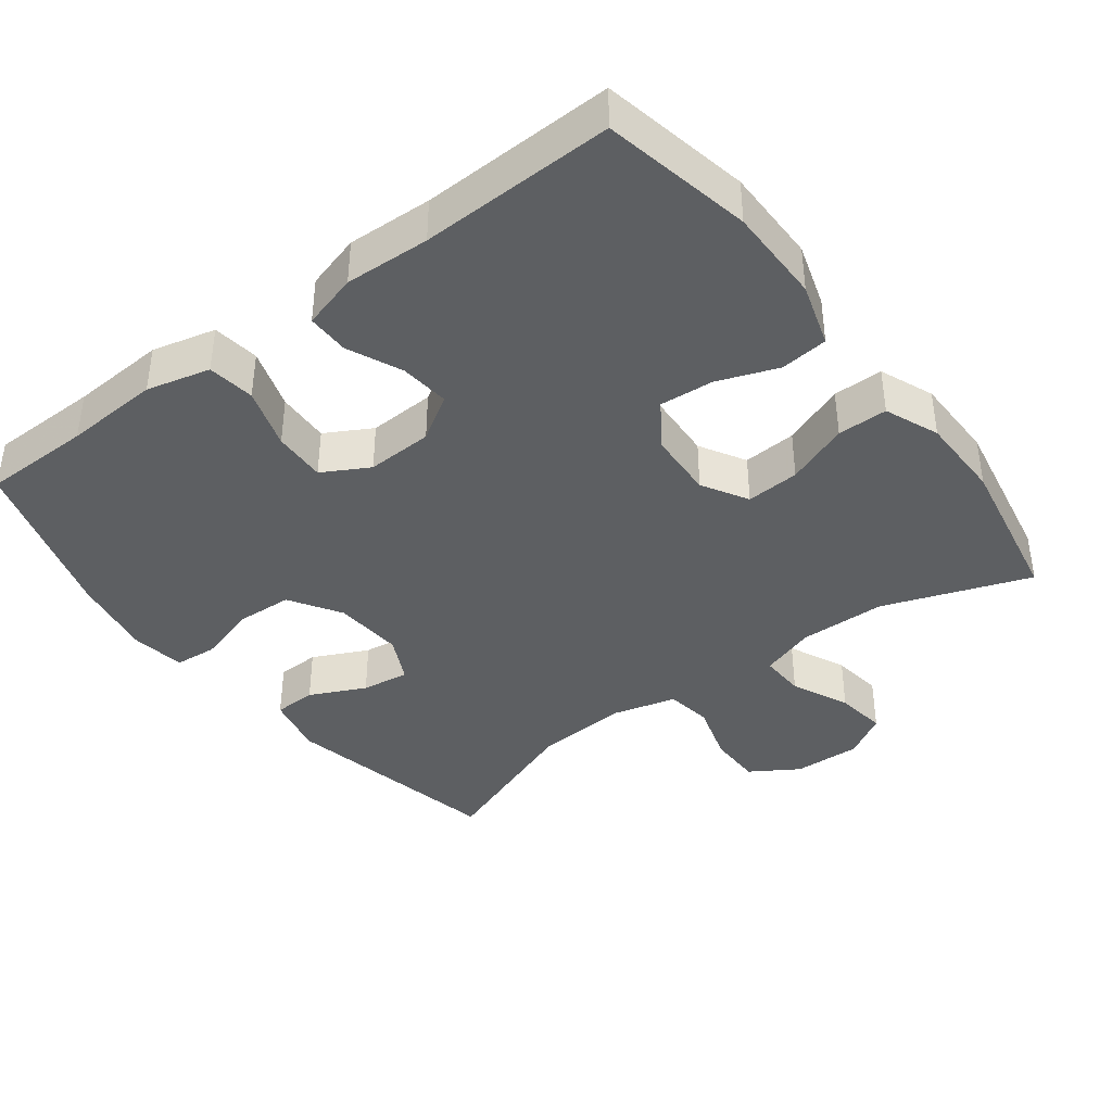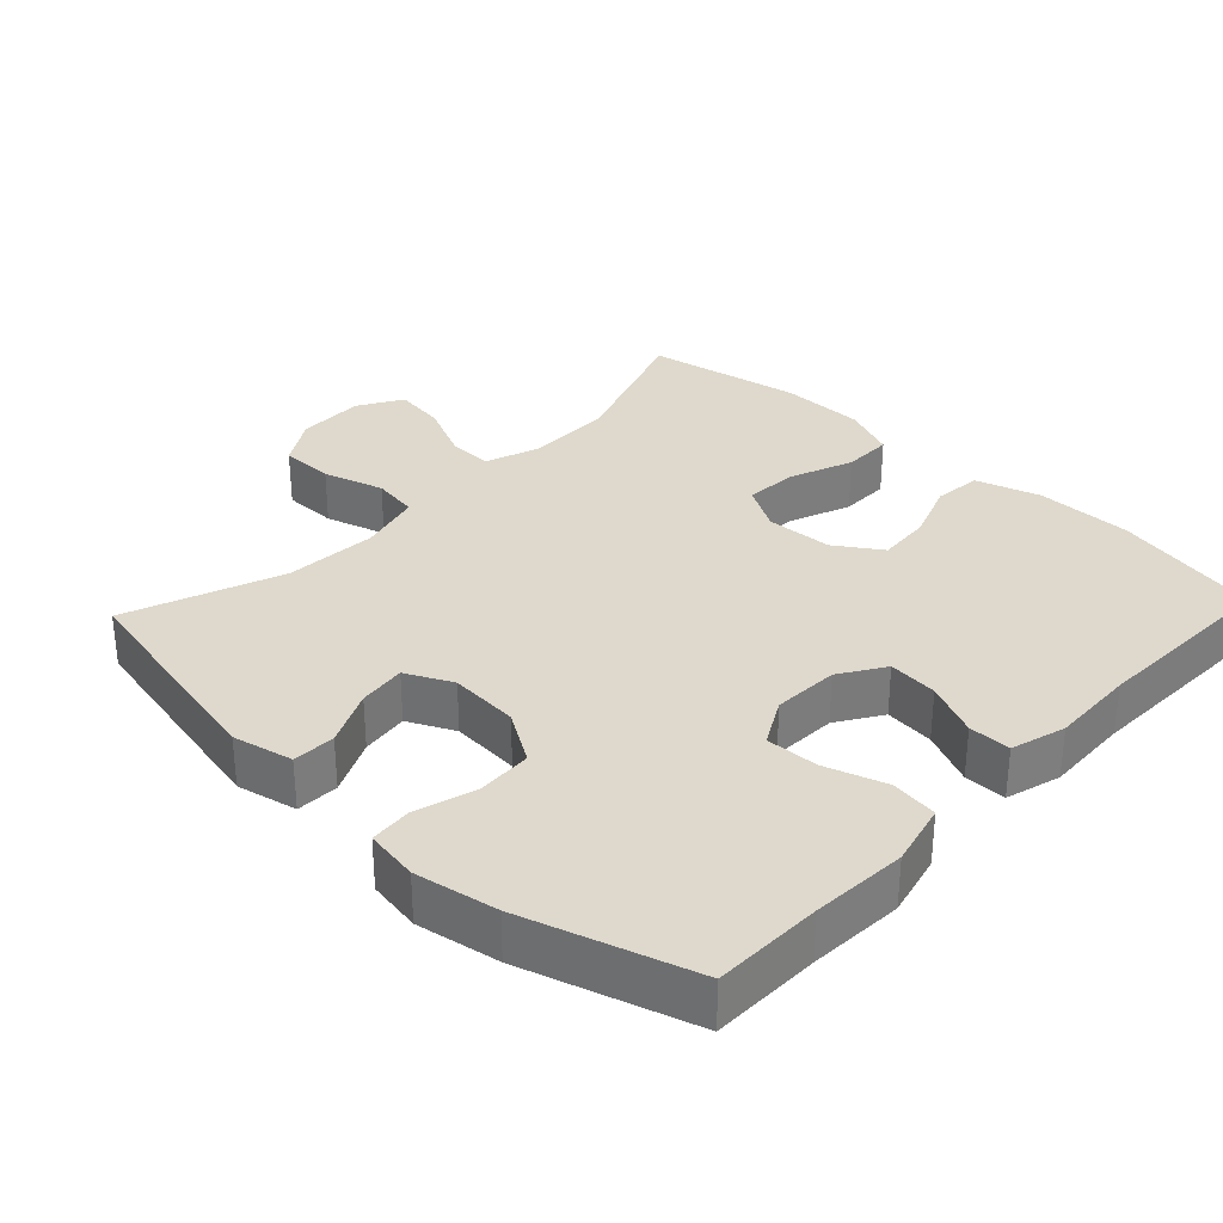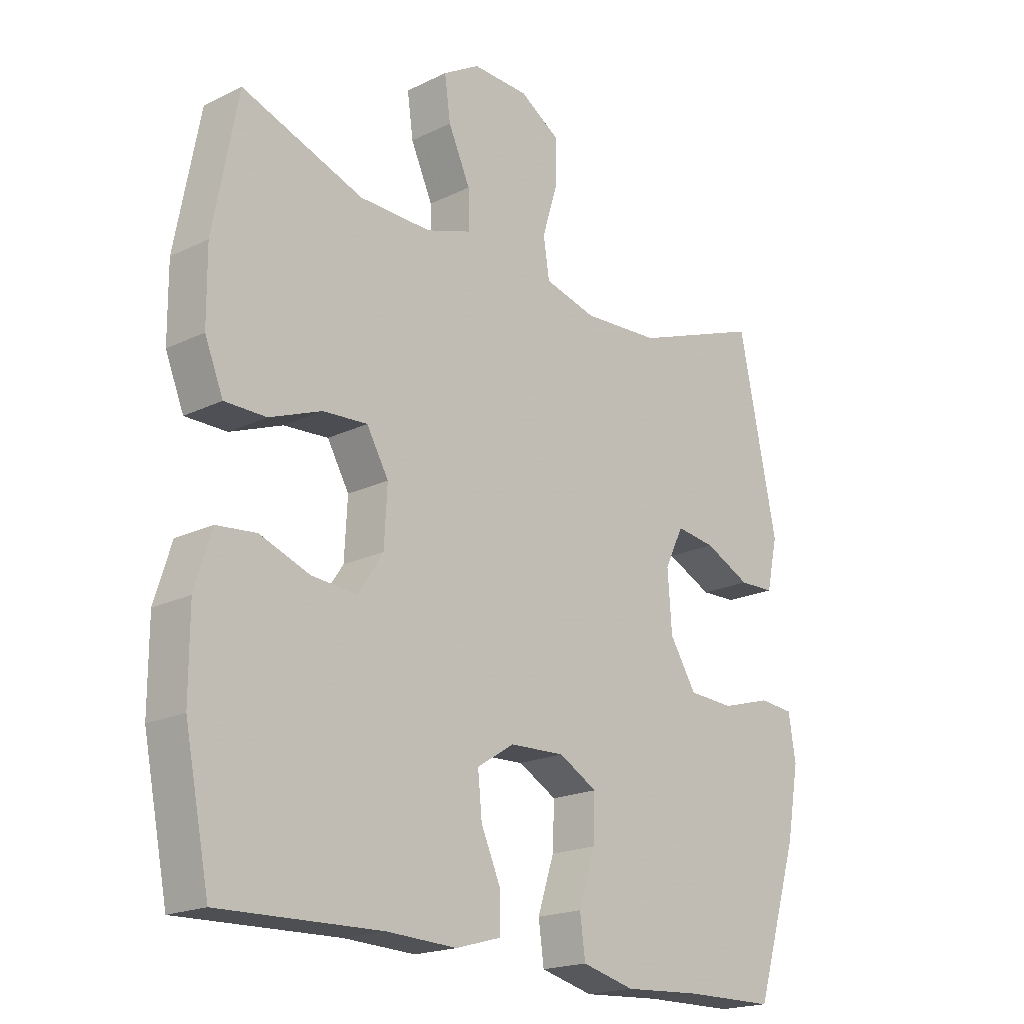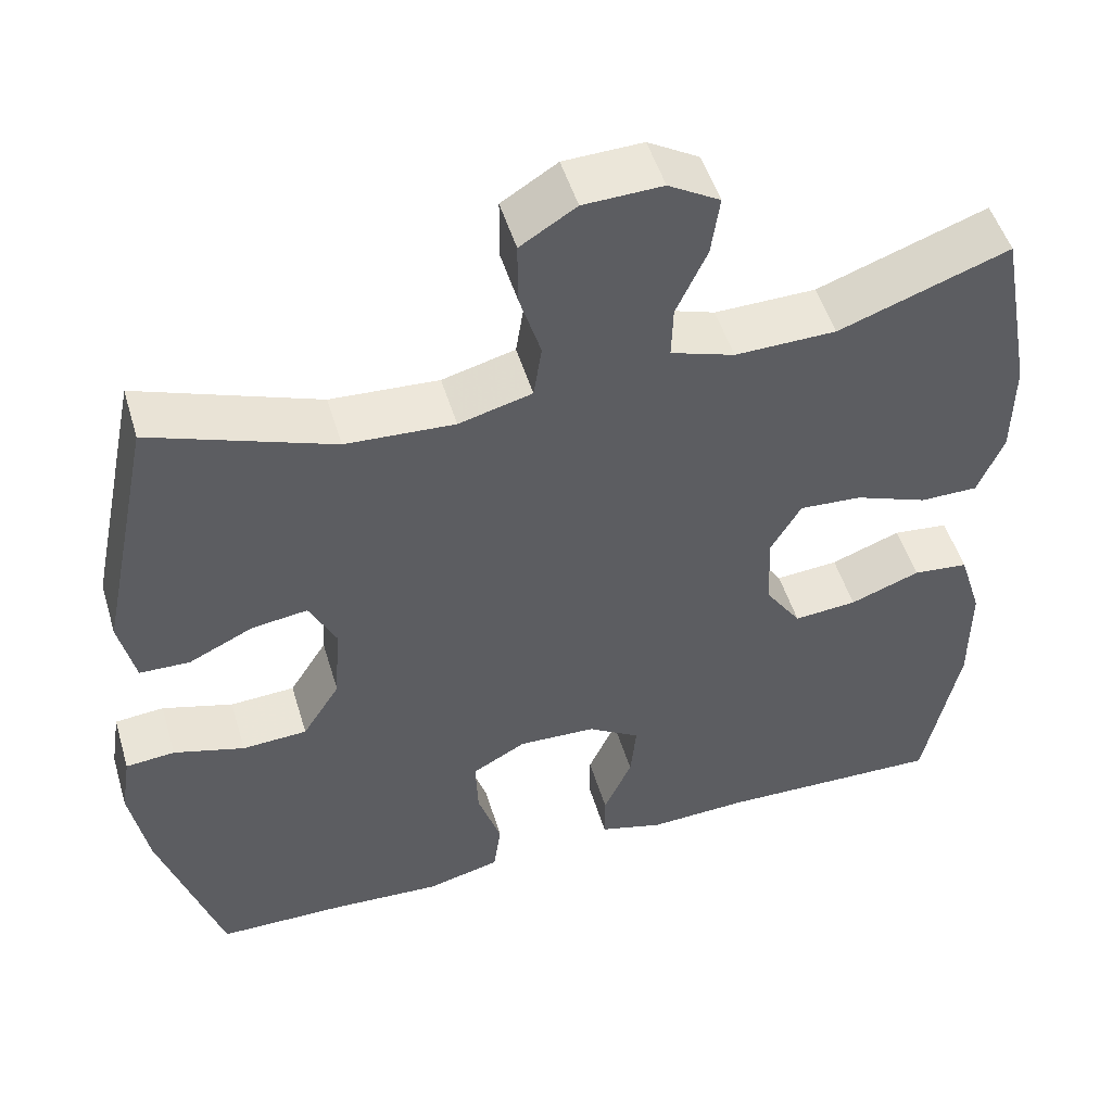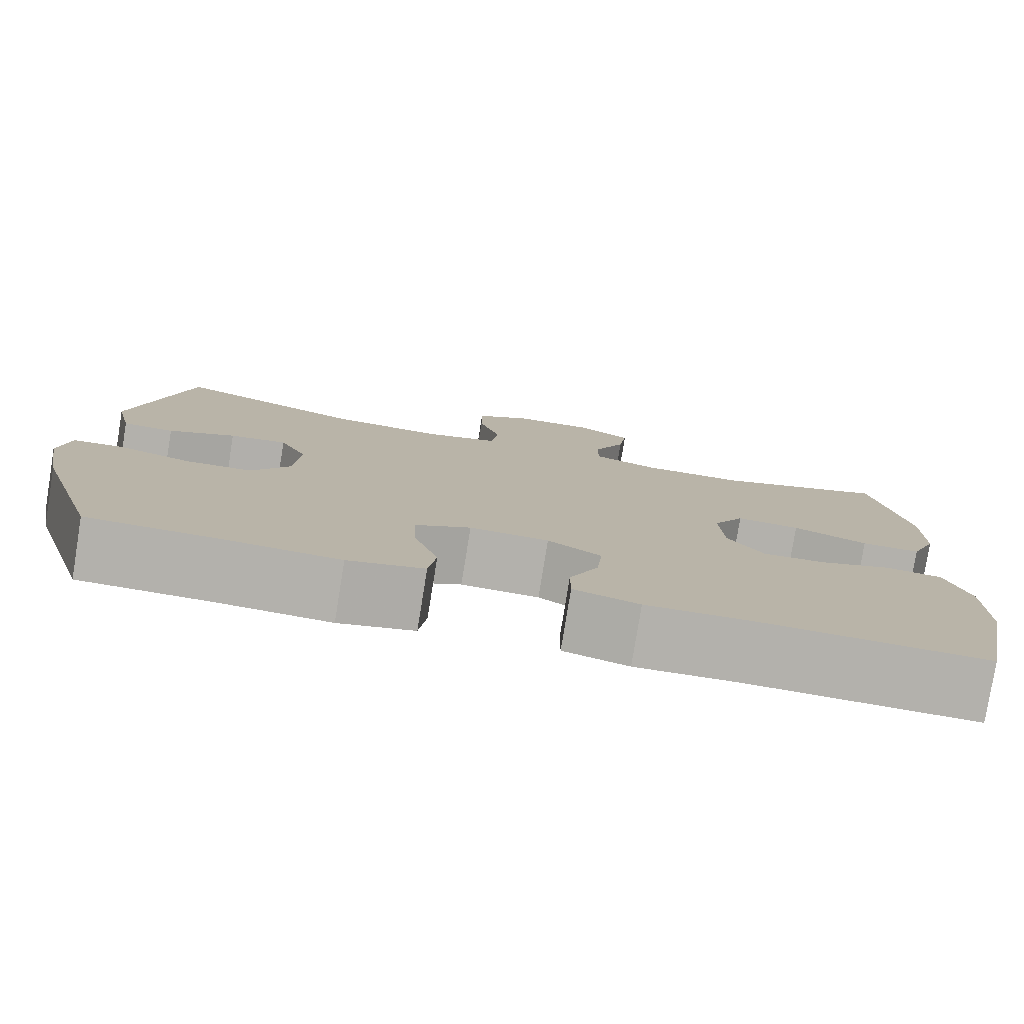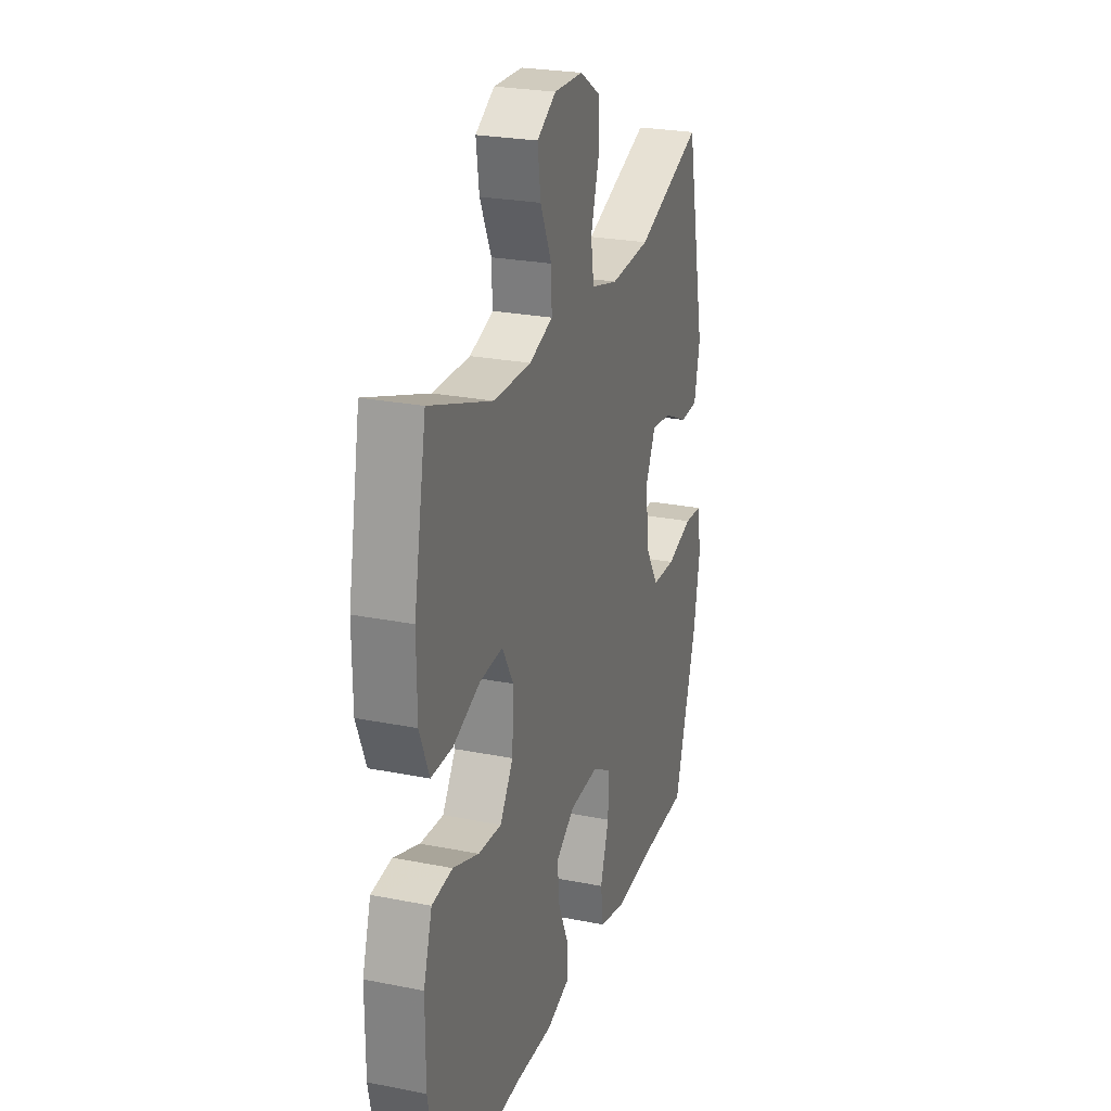
<metadata>
{"format":"obj","ext":"obj","renderer":"f3d","projection":"perspective","resolution":1024,"background":"white","views":[{"elev":-39.6,"azim":-142.9,"up":"+Y"},{"elev":32.0,"azim":133.5,"up":"+Y"},{"elev":-19.4,"azim":-47.7,"up":"+Z"},{"elev":50.5,"azim":163.4,"up":"+Z"},{"elev":-79.1,"azim":170.8,"up":"+Z"},{"elev":25.2,"azim":-72.2,"up":"+Z"}]}
</metadata>
<code>
v 0.5 0.07 0.5
v 0.565 0.07 0.188
v 0.546 0.07 0.103
v 0.486 0.07 0.101
v 0.408 0.07 0.138
v 0.341 0.07 0.147
v 0.309 0.07 0.082
v 0.316 0.07 -0.016
v 0.361 0.07 -0.088
v 0.439 0.07 -0.092
v 0.524 0.07 -0.067
v 0.583 0.07 -0.072
v 0.595 0.07 -0.147
v 0.574 0.07 -0.263
v 0.5 0.07 -0.5
v 0.347 0.07 -0.502
v 0.214 0.07 -0.51
v 0.125 0.07 -0.488
v 0.116 0.07 -0.422
v 0.144 0.07 -0.336
v 0.147 0.07 -0.262
v 0.082 0.07 -0.226
v -0.011 0.07 -0.23
v -0.074 0.07 -0.27
v -0.067 0.07 -0.34
v -0.033 0.07 -0.416
v -0.033 0.07 -0.475
v -0.11 0.07 -0.497
v -0.229 0.07 -0.492
v -0.5 0.07 -0.5
v -0.542 0.07 -0.292
v -0.542 0.07 -0.157
v -0.514 0.07 -0.067
v -0.447 0.07 -0.06
v -0.363 0.07 -0.091
v -0.287 0.07 -0.097
v -0.244 0.07 -0.033
v -0.239 0.07 0.061
v -0.276 0.07 0.125
v -0.351 0.07 0.12
v -0.439 0.07 0.086
v -0.509 0.07 0.086
v -0.54 0.07 0.162
v -0.541 0.07 0.281
v -0.5 0.07 0.5
v -0.295 0.07 0.427
v -0.173 0.07 0.425
v -0.096 0.07 0.451
v -0.098 0.07 0.515
v -0.135 0.07 0.596
v -0.145 0.07 0.668
v -0.083 0.07 0.705
v 0.012 0.07 0.702
v 0.079 0.07 0.66
v 0.079 0.07 0.584
v 0.053 0.07 0.499
v 0.063 0.07 0.434
v 0.151 0.07 0.411
v 0.282 0.07 0.419
v 0.5 0 0.5
v 0.565 0 0.188
v 0.546 0 0.103
v 0.486 0 0.101
v 0.408 0 0.138
v 0.341 0 0.147
v 0.309 0 0.082
v 0.316 0 -0.016
v 0.361 0 -0.088
v 0.439 0 -0.092
v 0.524 0 -0.067
v 0.583 0 -0.072
v 0.595 0 -0.147
v 0.574 0 -0.263
v 0.5 0 -0.5
v 0.347 0 -0.502
v 0.214 0 -0.51
v 0.125 0 -0.488
v 0.116 0 -0.422
v 0.144 0 -0.336
v 0.147 0 -0.262
v 0.082 0 -0.226
v -0.011 0 -0.23
v -0.074 0 -0.27
v -0.067 0 -0.34
v -0.033 0 -0.416
v -0.033 0 -0.475
v -0.11 0 -0.497
v -0.229 0 -0.492
v -0.5 0 -0.5
v -0.542 0 -0.292
v -0.542 0 -0.157
v -0.514 0 -0.067
v -0.447 0 -0.06
v -0.363 0 -0.091
v -0.287 0 -0.097
v -0.244 0 -0.033
v -0.239 0 0.061
v -0.276 0 0.125
v -0.351 0 0.12
v -0.439 0 0.086
v -0.509 0 0.086
v -0.54 0 0.162
v -0.541 0 0.281
v -0.5 0 0.5
v -0.295 0 0.427
v -0.173 0 0.425
v -0.096 0 0.451
v -0.098 0 0.515
v -0.135 0 0.596
v -0.145 0 0.668
v -0.083 0 0.705
v 0.012 0 0.702
v 0.079 0 0.66
v 0.079 0 0.584
v 0.053 0 0.499
v 0.063 0 0.434
v 0.151 0 0.411
v 0.282 0 0.419
f 53 54 55 56
f 53 56 57
f 52 53 57
f 49 50 51 52
f 48 49 52 57
f 47 48 57 58
f 43 44 45 46
f 43 46 47 58
f 40 41 42 43
f 39 40 43 58
f 32 33 34 35
f 32 35 36
f 29 30 31 32
f 29 32 36
f 28 29 36 37
f 25 26 27 28
f 24 25 28 37
f 17 18 19 20
f 16 17 20 21
f 15 16 21
f 14 15 21
f 13 14 21 22
f 10 11 12 13
f 9 10 13 22
f 2 3 4 5
f 59 1 2 5
f 59 5 6
f 38 39 58 59
f 38 59 6 7
f 23 24 37 38
f 23 38 7 8
f 8 9 22 23
f 115 114 113 112
f 116 115 112
f 116 112 111
f 111 110 109 108
f 116 111 108 107
f 117 116 107 106
f 105 104 103 102
f 117 106 105 102
f 102 101 100 99
f 117 102 99 98
f 94 93 92 91
f 95 94 91
f 91 90 89 88
f 95 91 88
f 96 95 88 87
f 87 86 85 84
f 96 87 84 83
f 79 78 77 76
f 80 79 76 75
f 80 75 74
f 80 74 73
f 81 80 73 72
f 72 71 70 69
f 81 72 69 68
f 64 63 62 61
f 64 61 60 118
f 65 64 118
f 118 117 98 97
f 66 65 118 97
f 97 96 83 82
f 67 66 97 82
f 82 81 68 67
f 1 60 61 2
f 2 61 62 3
f 3 62 63 4
f 4 63 64 5
f 5 64 65 6
f 6 65 66 7
f 7 66 67 8
f 8 67 68 9
f 9 68 69 10
f 10 69 70 11
f 11 70 71 12
f 12 71 72 13
f 13 72 73 14
f 14 73 74 15
f 15 74 75 16
f 16 75 76 17
f 17 76 77 18
f 18 77 78 19
f 19 78 79 20
f 20 79 80 21
f 21 80 81 22
f 22 81 82 23
f 23 82 83 24
f 24 83 84 25
f 25 84 85 26
f 26 85 86 27
f 27 86 87 28
f 28 87 88 29
f 29 88 89 30
f 30 89 90 31
f 31 90 91 32
f 32 91 92 33
f 33 92 93 34
f 34 93 94 35
f 35 94 95 36
f 36 95 96 37
f 37 96 97 38
f 38 97 98 39
f 39 98 99 40
f 40 99 100 41
f 41 100 101 42
f 42 101 102 43
f 43 102 103 44
f 44 103 104 45
f 45 104 105 46
f 46 105 106 47
f 47 106 107 48
f 48 107 108 49
f 49 108 109 50
f 50 109 110 51
f 51 110 111 52
f 52 111 112 53
f 53 112 113 54
f 54 113 114 55
f 55 114 115 56
f 56 115 116 57
f 57 116 117 58
f 58 117 118 59
f 59 118 60 1

</code>
